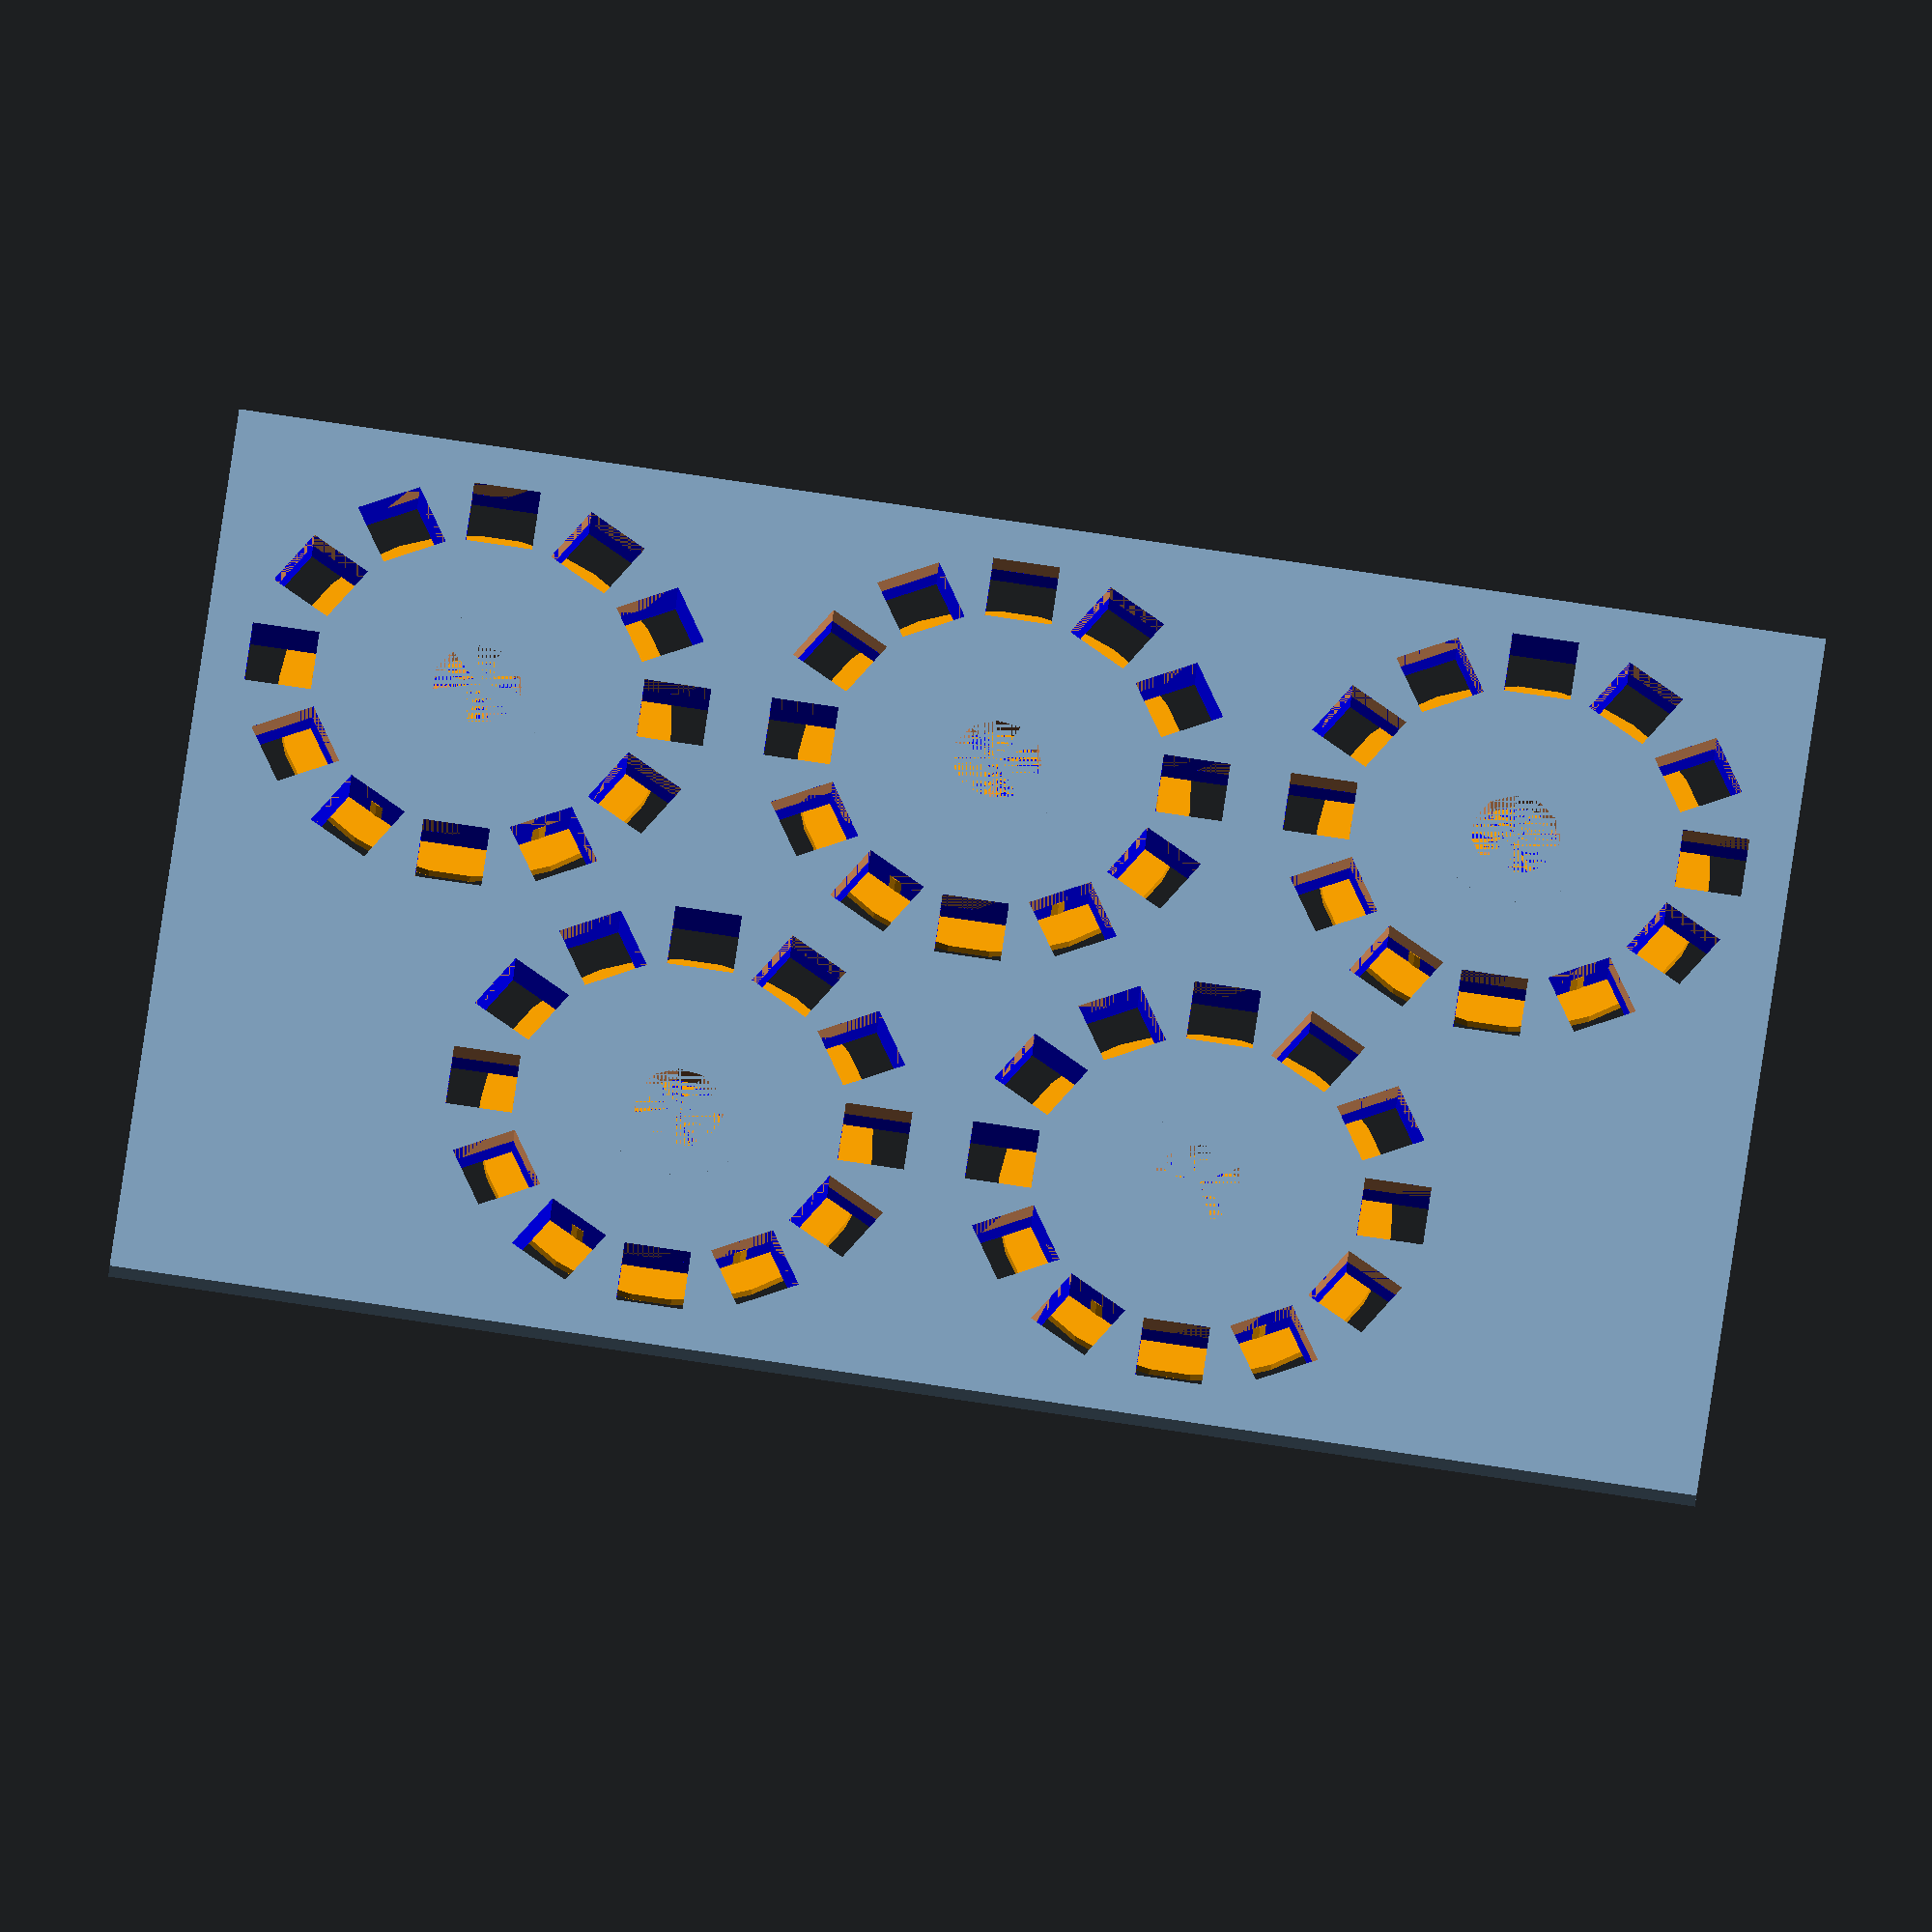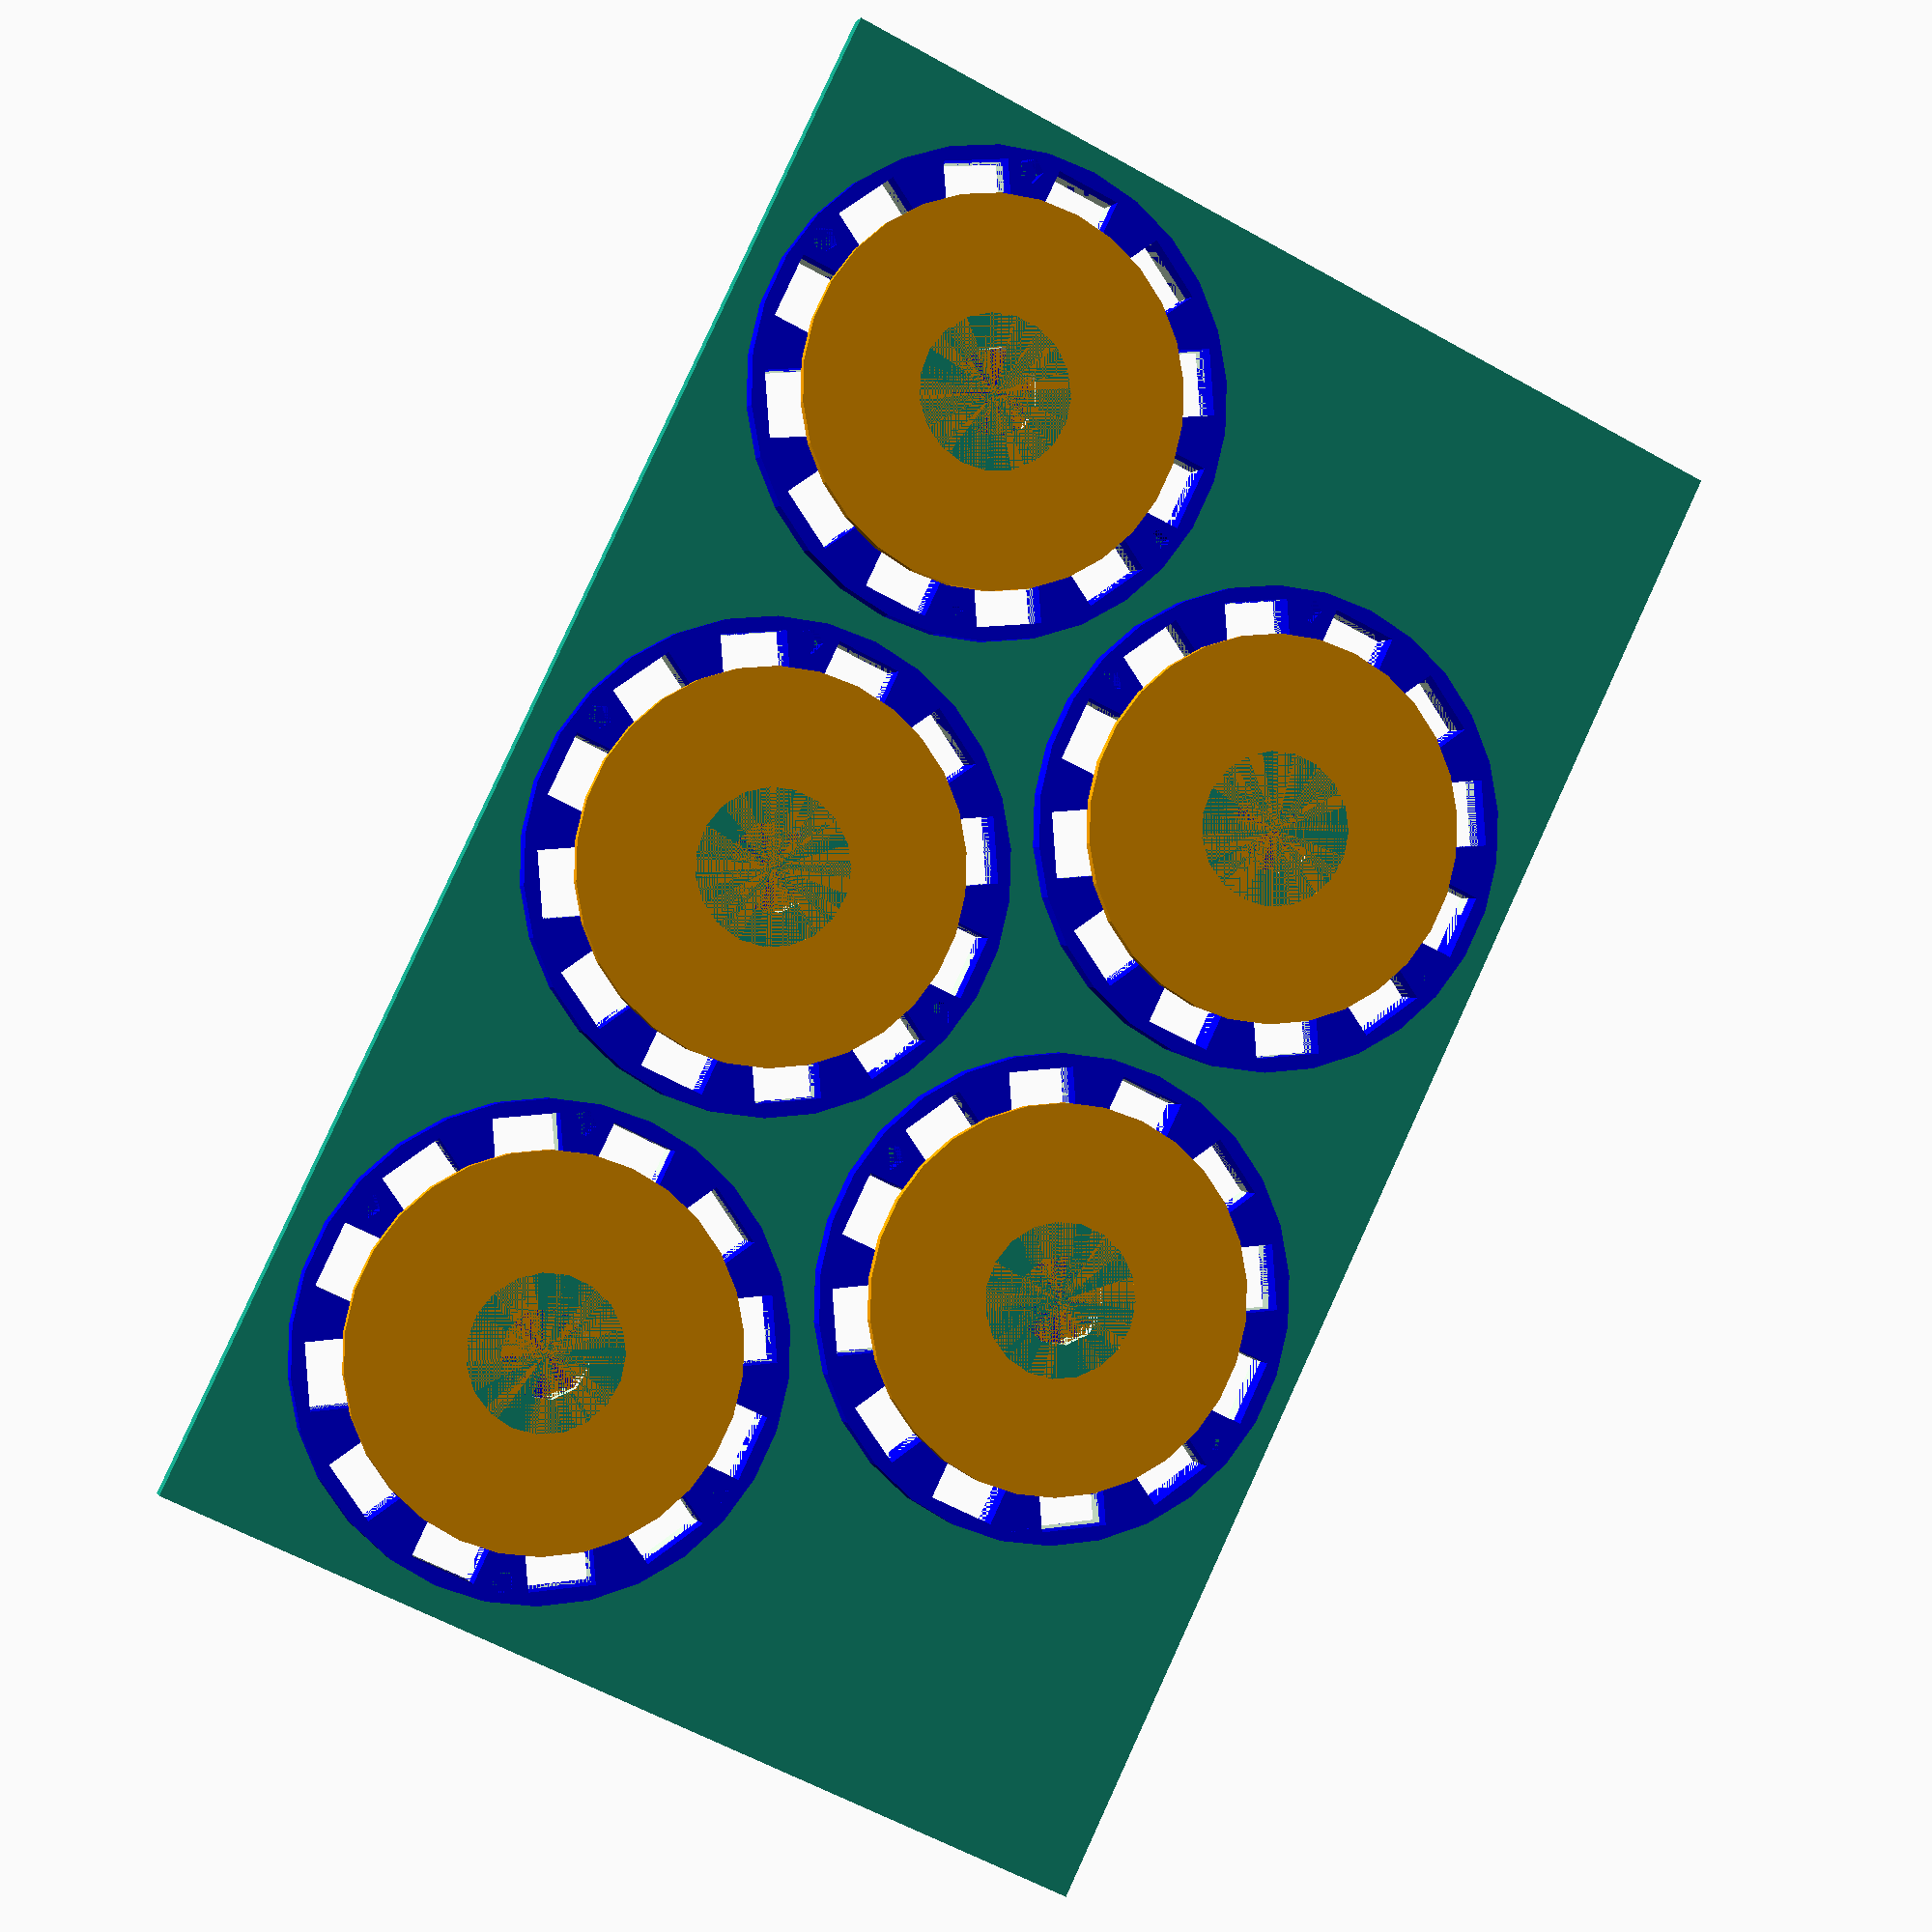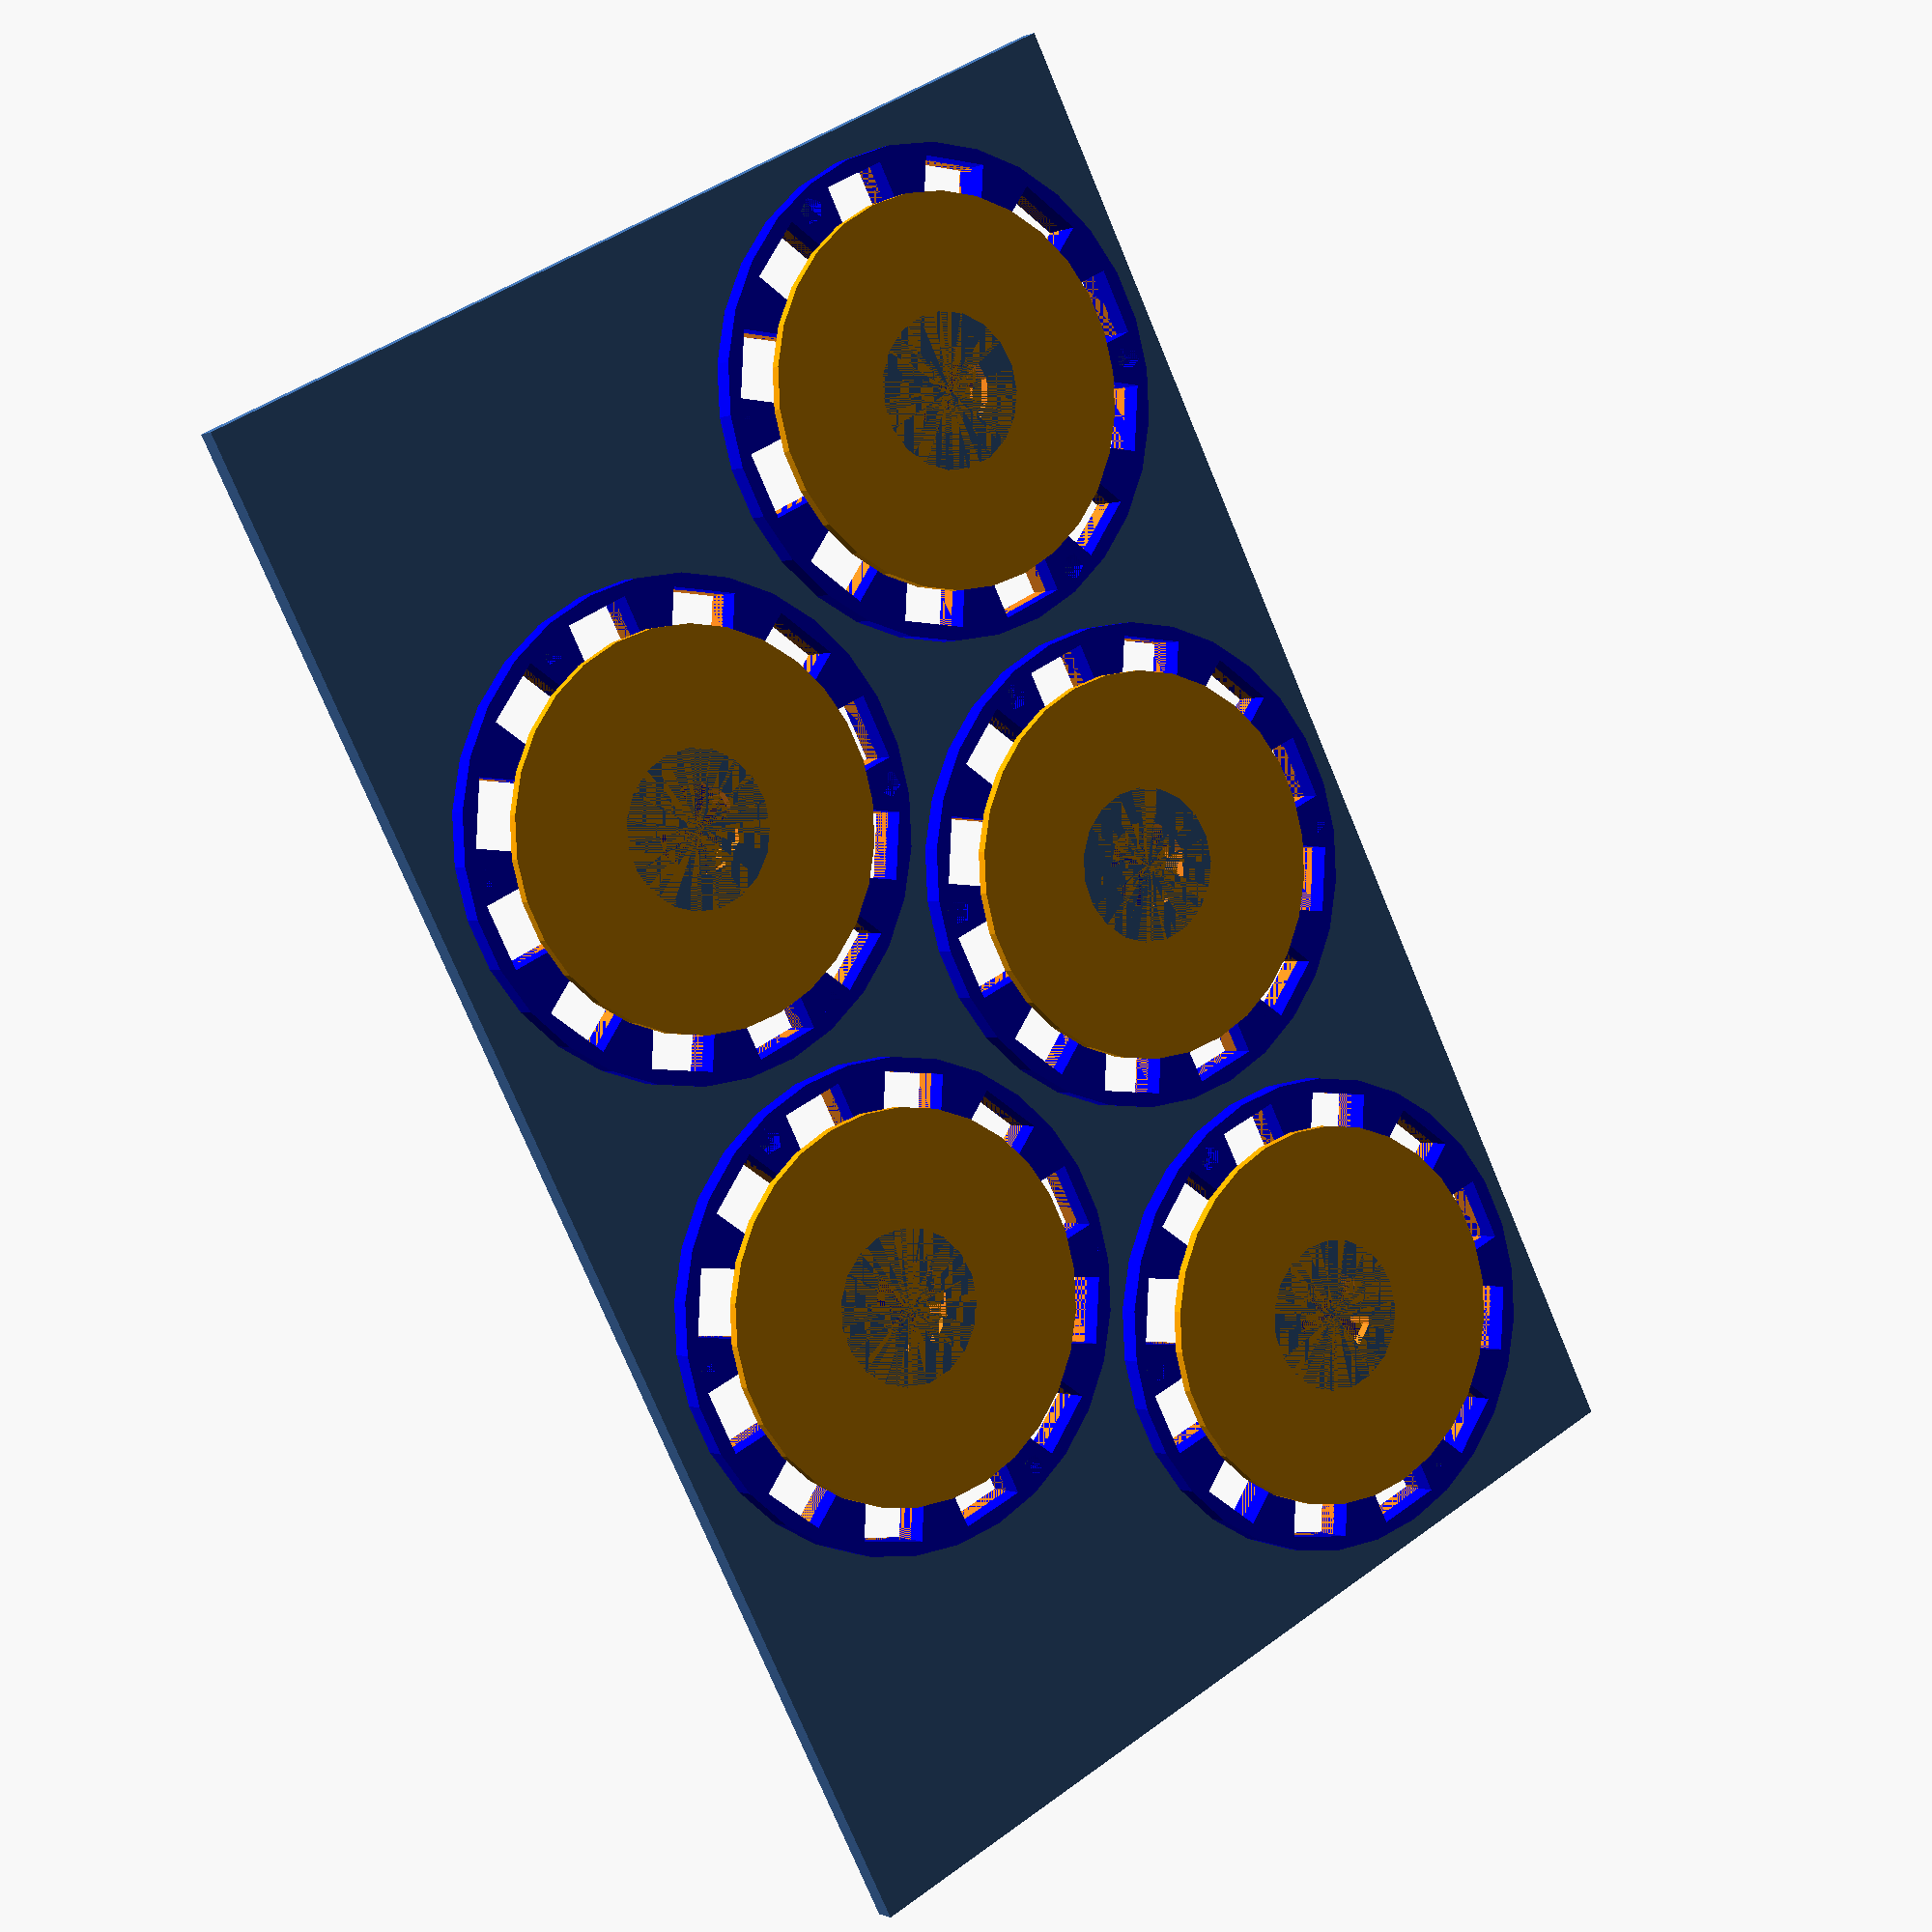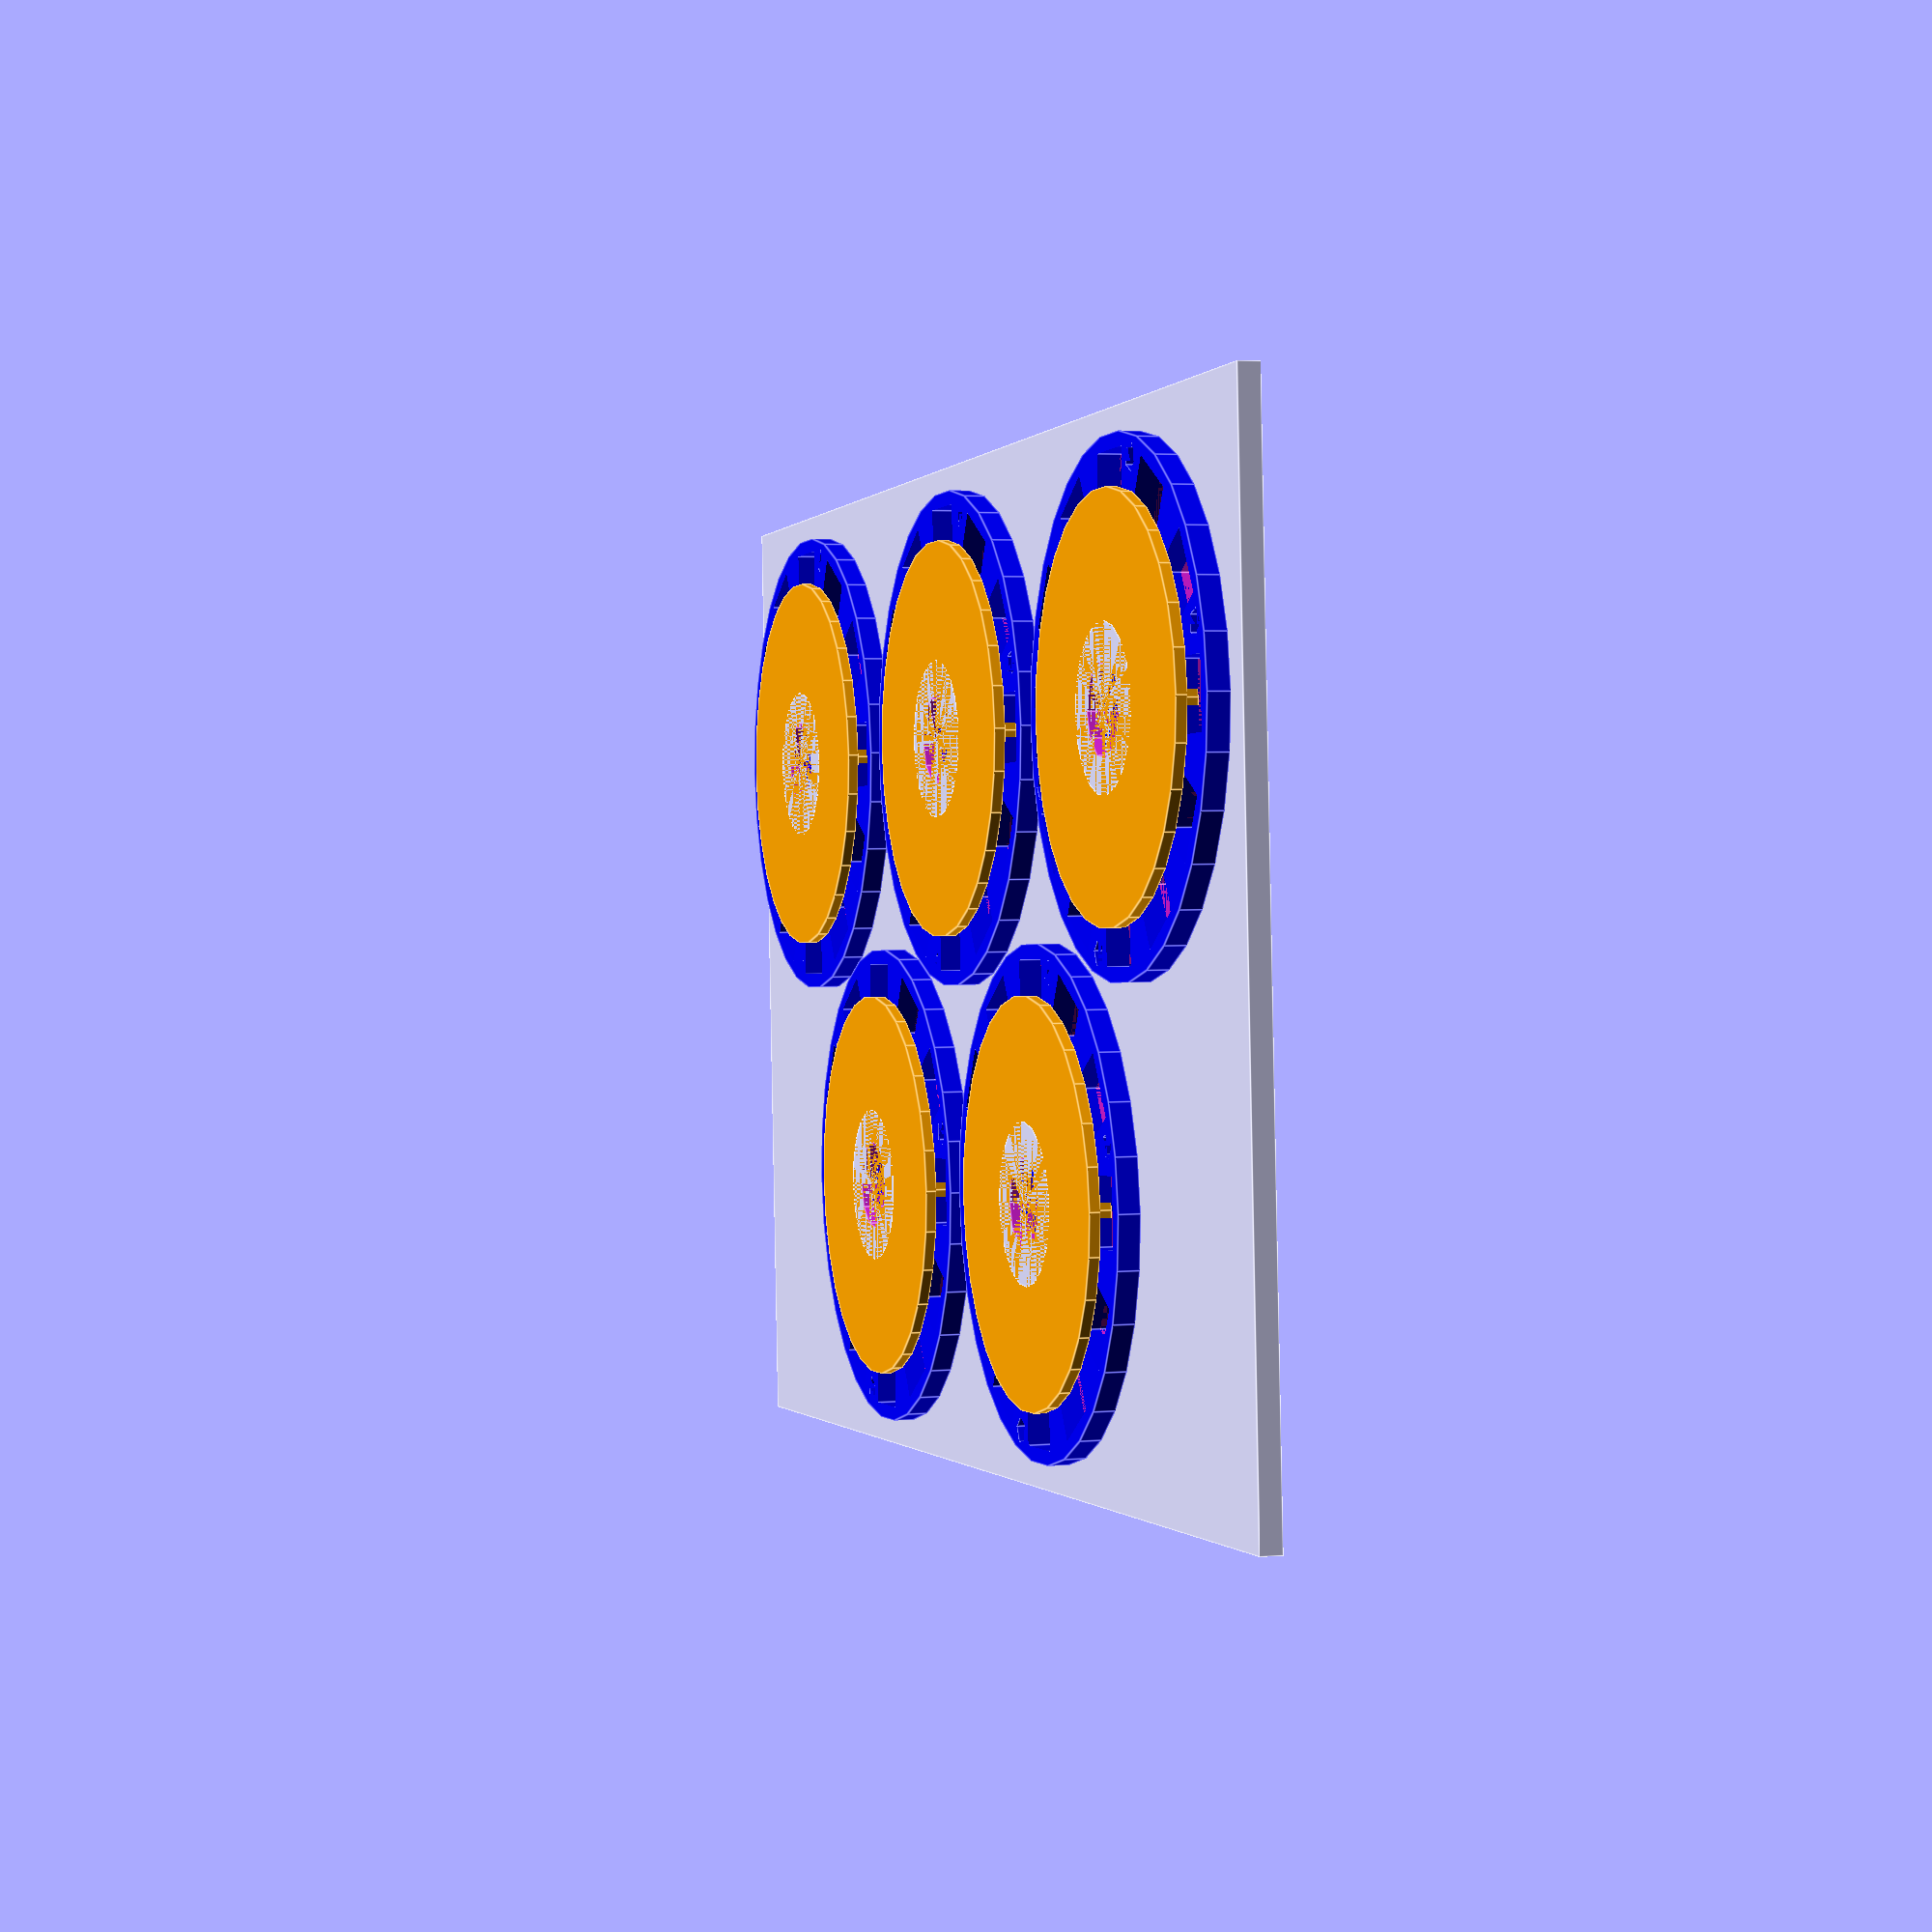
<openscad>
RING_RAD = 36.8 / 2;
RING_GAP = 2.2;
RING_GRID = [3,2];
MAX_LEDS = 12;
LED_SIZE = 5;
LED_THICKNESS = 1.6;
LED_OUTER_RAD = 34.33 / 2;
LED_INNER_RAD = 24.55 / 2;

POTENTIOMETER_SHAFT_RAD = 6.75/2;
POTENTIOMETER_KNOB_OFFSET = 4;

potentiometerSupportRad = POTENTIOMETER_SHAFT_RAD + 2.5;
ledRad = (LED_OUTER_RAD - LED_INNER_RAD)/2 + LED_INNER_RAD;

capThickness = .8;

// Determine if rings will be snaked or not
function isSnake(row) = ( row == len(RING_GRID) - 1 ? true : RING_GRID[row] % 2 != RING_GRID[row+1] % 2 && isSnake(row+1));

// Functions to compute height based on layout of rings
boxHeight = function (x) RING_GAP * (x + 1) + RING_RAD * (x * 2 + 1);
snakeHeight = function (x) x * (2 * RING_RAD + RING_GAP) * sin(60) + RING_GAP + RING_RAD;
rowHeightFunc = isSnake(0) ? snakeHeight : boxHeight;

length = (RING_GAP + RING_RAD * 2) * max(RING_GRID) + RING_GAP;
height = rowHeightFunc(len(RING_GRID) - 1) + RING_GAP + RING_RAD;

module CreateRingStructure() {
  for (row = [0: len(RING_GRID) - 1]) {    
    rowHeight = rowHeightFunc(row);
    translate([0, rowHeight, 0]){
      for (col = [0: RING_GRID[row] - 1]) {
        colWidth = RING_GAP * (col + 1) + RING_RAD * (col * 2 + 1);
        colOffset = (max(RING_GRID) - RING_GRID[row]) * (RING_GAP + RING_RAD * 2);
        translate([colWidth + colOffset/2, 0, 0]) {
          for(i=[0:1:$children-1]) {
            children(i);
          }
        }
      }
    }
  }
}

module CreateRingOfLeds() {
  for (ledNum = [0:MAX_LEDS-1]) {
    translate([(ledRad)*cos(ledNum*(360/MAX_LEDS)),(ledRad)*sin(ledNum*(360/MAX_LEDS)),0]) {
      rotate((360/MAX_LEDS) * ledNum) {
        cube(LED_SIZE, true);
      }
    }
  }
}

module CreateRingWireHoles() {
  for (ledNum = [0:MAX_LEDS-1]) {
    translate([(ledRad)*cos(ledNum*(360/MAX_LEDS)),(ledRad)*sin(ledNum*(360/MAX_LEDS)),0]) {
      rotate((360/MAX_LEDS) * ledNum) {
        i = 0;
        if (ledNum == i || ledNum == i + 2 || ledNum == i + 6 || ledNum == i + 8) {
          translate([1.5, 4.5, 0]) {
            cylinder(LED_THICKNESS, 1, 1);
          }
        }
      }
    }
  }
}

// Front panel
union() {
  difference() {
    cube([length, height, LED_THICKNESS]);
    
    // LED Ring Cutouts
    CreateRingStructure() {
      cylinder(LED_THICKNESS, POTENTIOMETER_SHAFT_RAD, POTENTIOMETER_SHAFT_RAD);
      CreateRingOfLeds();
    }
  }
  
  // Potentiometer support
  CreateRingStructure() {
    difference() {
      cylinder(POTENTIOMETER_KNOB_OFFSET, potentiometerSupportRad, potentiometerSupportRad);
      cylinder(POTENTIOMETER_KNOB_OFFSET, POTENTIOMETER_SHAFT_RAD, POTENTIOMETER_SHAFT_RAD);
    }
  }
}

// LED Rings
translate([0,0,LED_THICKNESS]) {
  color("blue"){
    difference() {
      CreateRingStructure() {
        difference() {
          cylinder(LED_THICKNESS, RING_RAD, RING_RAD);
          cylinder(LED_THICKNESS, LED_INNER_RAD, LED_INNER_RAD);
        }
      }

      CreateRingStructure() {
        CreateRingOfLeds();
        CreateRingWireHoles();
      }
    }
  }
}

// LED cap to hold LED in place
translate ([0,0,LED_THICKNESS]) {
  color("orange") {
    CreateRingStructure() {
      difference() {
        union() {
          cylinder(LED_THICKNESS, LED_INNER_RAD, LED_INNER_RAD);
          
          translate([0, 0, LED_THICKNESS]) {
            cylinder(capThickness, ledRad, ledRad);
          }
        }
        cylinder(POTENTIOMETER_KNOB_OFFSET, potentiometerSupportRad, potentiometerSupportRad);
      }
    }
  }
}
</openscad>
<views>
elev=30.6 azim=172.6 roll=176.3 proj=o view=solid
elev=359.1 azim=115.7 roll=343.8 proj=p view=solid
elev=180.1 azim=63.0 roll=212.6 proj=p view=solid
elev=176.6 azim=356.3 roll=106.9 proj=p view=edges
</views>
